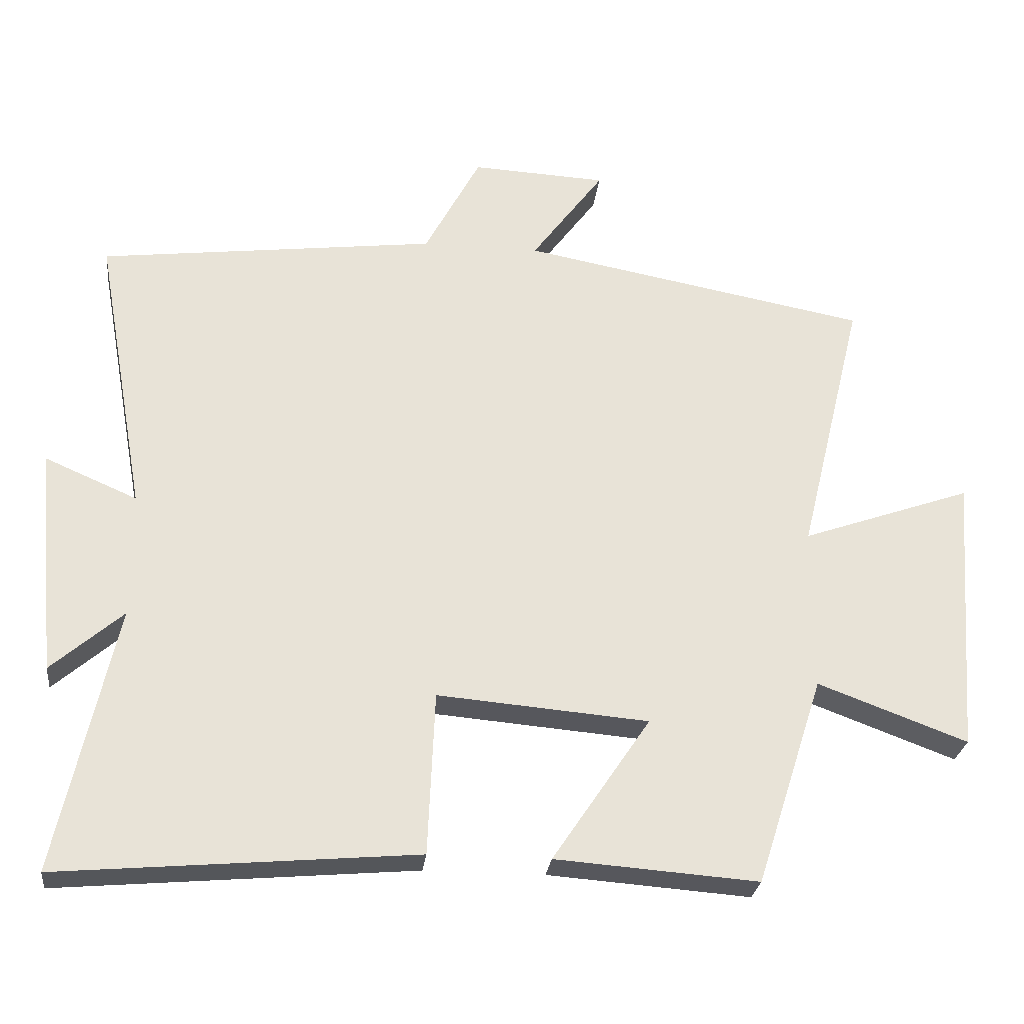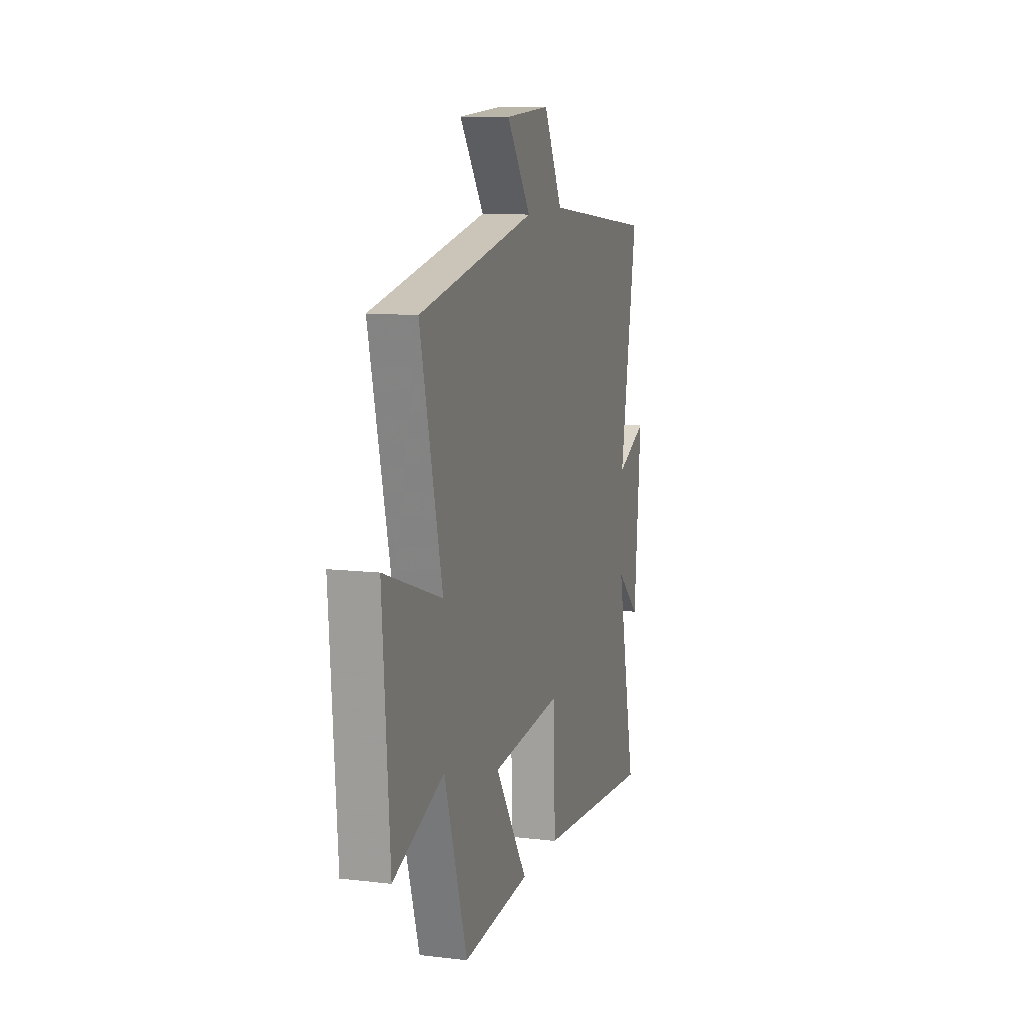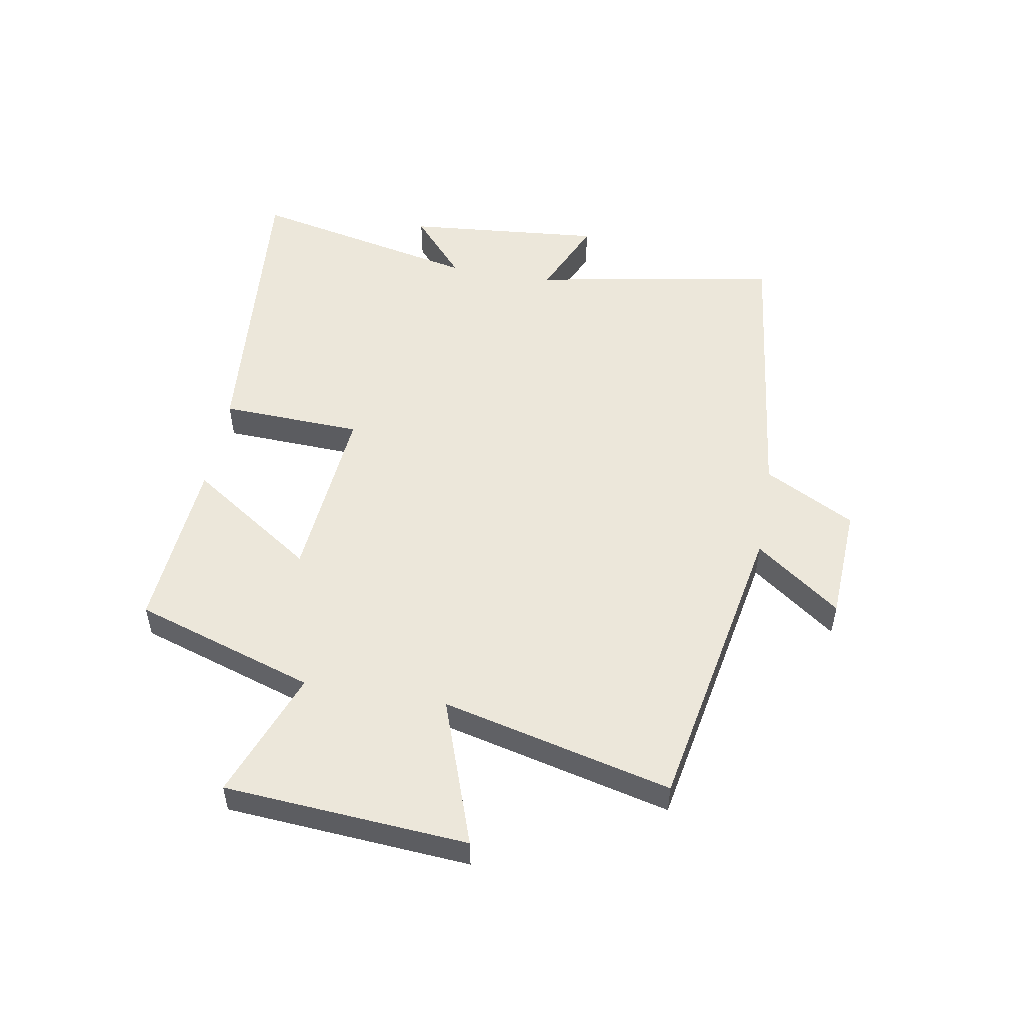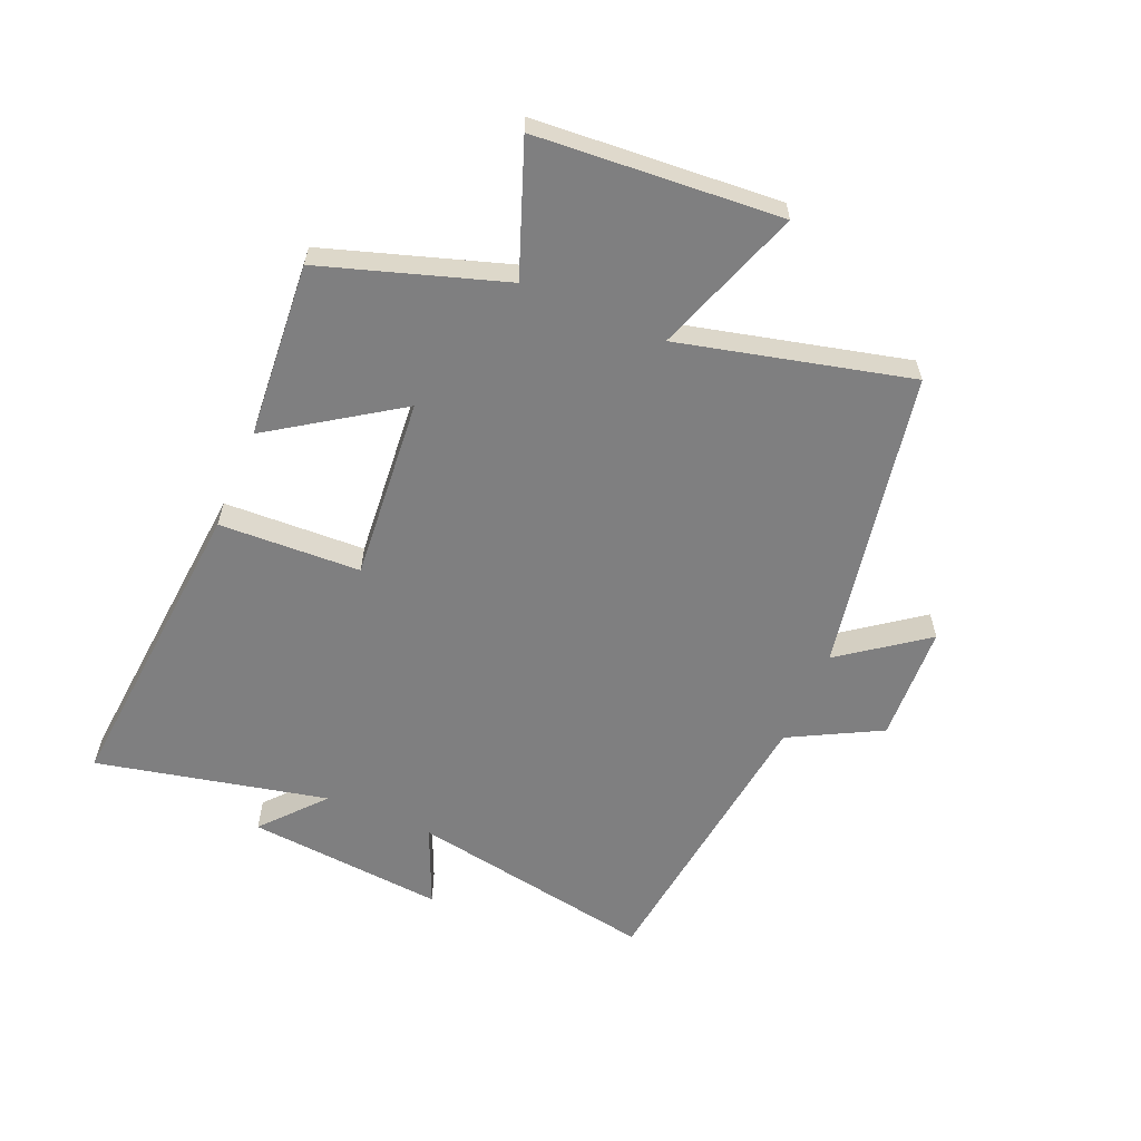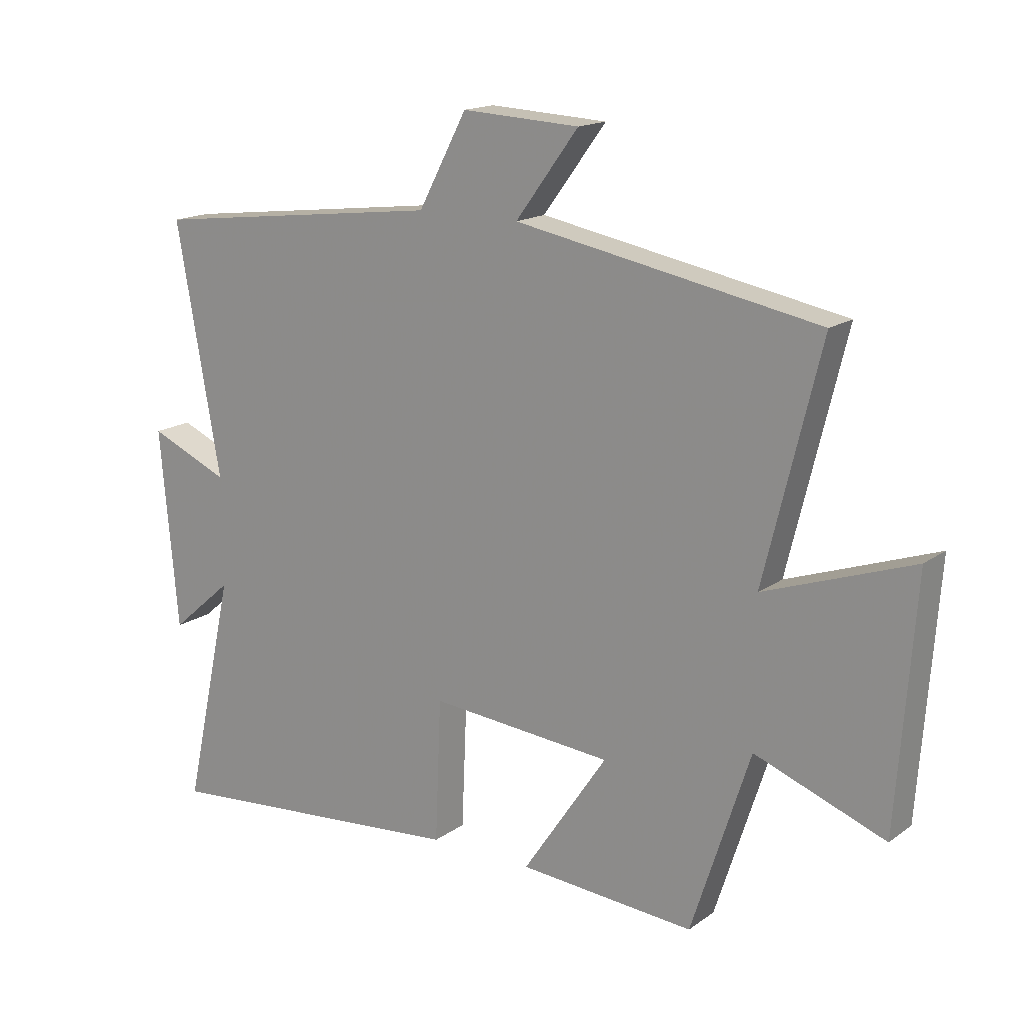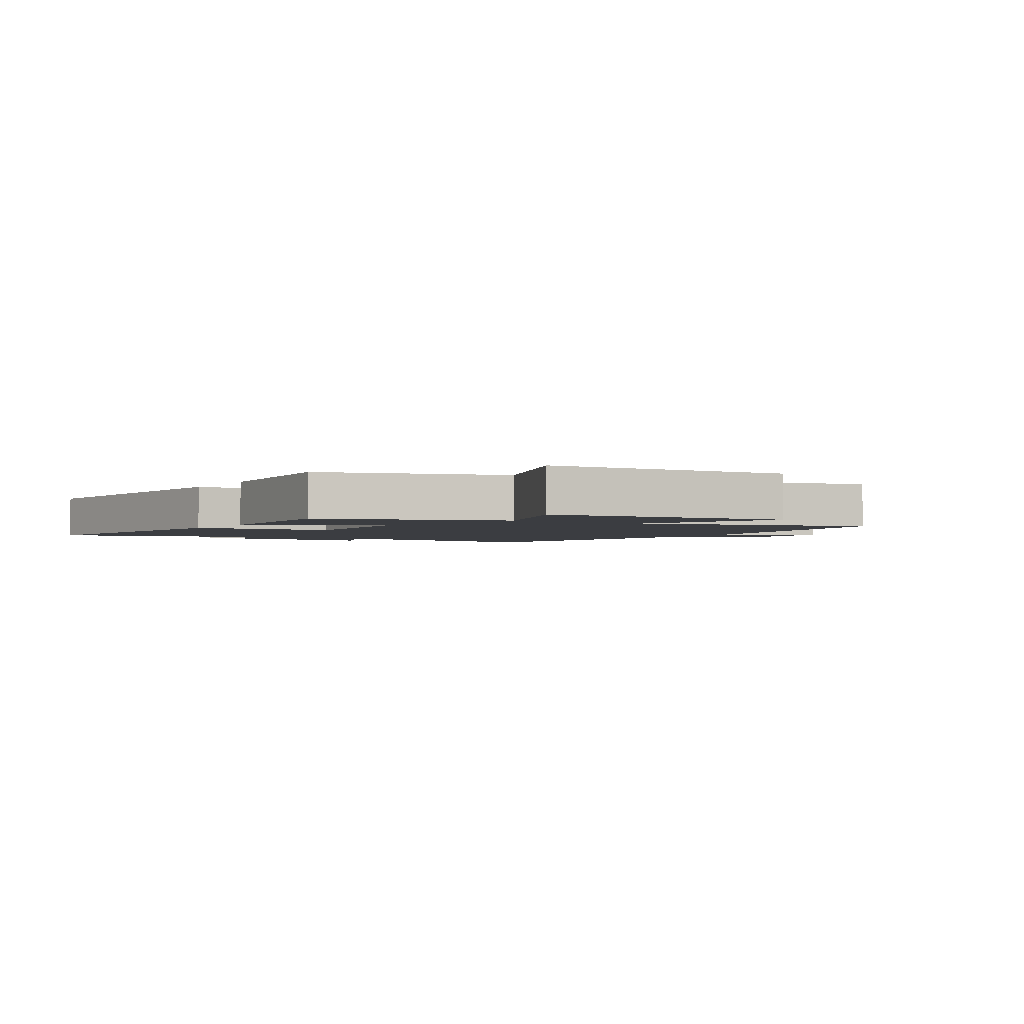
<metadata>
{"format":"obj","ext":"obj","renderer":"f3d","projection":"perspective","resolution":1024,"background":"white","views":[{"elev":-27.0,"azim":173.5,"up":"+Z"},{"elev":10.9,"azim":-73.7,"up":"+Z"},{"elev":51.8,"azim":-80.0,"up":"+Y"},{"elev":-59.7,"azim":-113.1,"up":"+Y"},{"elev":16.3,"azim":-144.6,"up":"+Z"},{"elev":-2.4,"azim":-121.9,"up":"+Y"}]}
</metadata>
<code>
v -0.402 0.07 -0.522
v -0.5 0.07 -0.219
v -0.717 0.07 -0.3
v -0.747 0.07 0.108
v -0.5 0.07 0.021
v -0.594 0.07 0.406
v -0.089 0.07 0.5
v -0.194 0.07 0.642
v 0.002 0.07 0.652
v 0.083 0.07 0.5
v 0.574 0.07 0.44
v 0.5 0.07 0.026
v 0.634 0.07 0.084
v 0.604 0.07 -0.248
v 0.5 0.07 -0.158
v 0.585 0.07 -0.545
v 0.066 0.07 -0.5
v 0.056 0.07 -0.263
v -0.25 0.07 -0.289
v -0.108 0.07 -0.5
v -0.402 0 -0.522
v -0.5 0 -0.219
v -0.717 0 -0.3
v -0.747 0 0.108
v -0.5 0 0.021
v -0.594 0 0.406
v -0.089 0 0.5
v -0.194 0 0.642
v 0.002 0 0.652
v 0.083 0 0.5
v 0.574 0 0.44
v 0.5 0 0.026
v 0.634 0 0.084
v 0.604 0 -0.248
v 0.5 0 -0.158
v 0.585 0 -0.545
v 0.066 0 -0.5
v 0.056 0 -0.263
v -0.25 0 -0.289
v -0.108 0 -0.5
f 19 20 1 2
f 18 19 2
f 15 16 17 18
f 15 18 2
f 12 13 14 15
f 12 15 2
f 10 11 12 2
f 7 8 9 10
f 5 6 7 10
f 5 10 2 3
f 3 4 5
f 22 21 40 39
f 22 39 38
f 38 37 36 35
f 22 38 35
f 35 34 33 32
f 22 35 32
f 22 32 31 30
f 30 29 28 27
f 30 27 26 25
f 23 22 30 25
f 25 24 23
f 1 21 22 2
f 2 22 23 3
f 3 23 24 4
f 4 24 25 5
f 5 25 26 6
f 6 26 27 7
f 7 27 28 8
f 8 28 29 9
f 9 29 30 10
f 10 30 31 11
f 11 31 32 12
f 12 32 33 13
f 13 33 34 14
f 14 34 35 15
f 15 35 36 16
f 16 36 37 17
f 17 37 38 18
f 18 38 39 19
f 19 39 40 20
f 20 40 21 1

</code>
